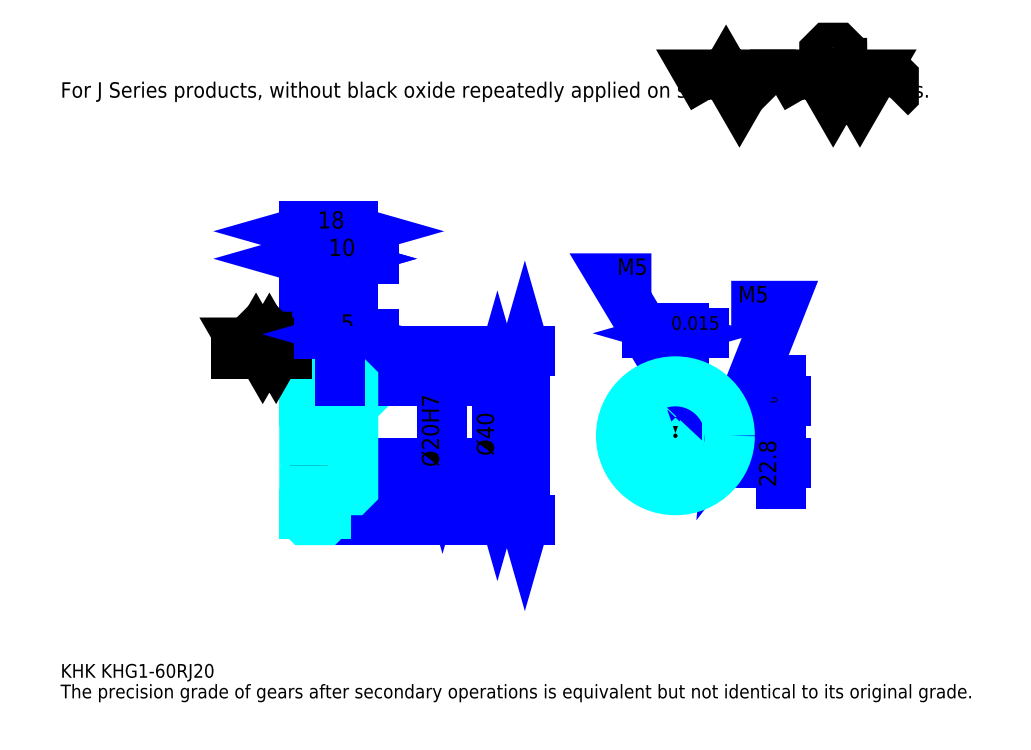
<metadata>
{"format":"dxf","ext":"dxf","renderer":"ezdxf+matplotlib","layout":"modelspace","background":"white","min_lineweight":24,"dpi":150}
</metadata>
<code>
0
SECTION
2
ENTITIES
0
TEXT
8
0
10
12.61
20
13.87
40
5.043
41
1
1
KHK KHG1-60RJ20
7
KANJI
50
0
51
0
0
TEXT
8
0
10
12.61
20
6.304
40
5.043
41
1
1
The precision grade of gears after secondary operations is equivalent but not identical to its original grade.
7
KANJI
50
0
51
0
0
TEXT
8
0
10
12.61
20
227
40
5.674
41
1
1
For J Series products, without black oxide repeatedly applied on secondary-operated parts.
7
KANJI
50
0
51
0
0
POLYLINE
8
0
66
     1
70
     2
0
VERTEX
8
0
10
252.2
20
227
0
VERTEX
8
0
10
247.3
20
235.5
0
VERTEX
8
0
10
266.9
20
235.5
0
VERTEX
8
0
10
262
20
227
0
VERTEX
8
0
10
257.1
20
235.5
0
VERTEX
8
0
10
252.2
20
227
0
SEQEND
0
POLYLINE
8
0
66
     1
70
     2
0
VERTEX
8
0
10
286.6
20
227
0
VERTEX
8
0
10
281.7
20
235.5
0
VERTEX
8
0
10
311.2
20
235.5
0
VERTEX
8
0
10
306.3
20
227
0
VERTEX
8
0
10
301.3
20
235.5
0
VERTEX
8
0
10
296.4
20
227
0
VERTEX
8
0
10
291.5
20
235.5
0
VERTEX
8
0
10
286.6
20
227
0
SEQEND
0
POLYLINE
8
0
66
     1
70
     2
0
VERTEX
8
0
10
298.1
20
239.7
0
VERTEX
8
0
10
299.7
20
239.7
0
VERTEX
8
0
10
299.7
20
238.8
0
VERTEX
8
0
10
298.1
20
237.1
0
VERTEX
8
0
10
294.8
20
237.1
0
VERTEX
8
0
10
293.2
20
238.8
0
VERTEX
8
0
10
293.2
20
243.7
0
VERTEX
8
0
10
294.8
20
245.3
0
VERTEX
8
0
10
298.1
20
245.3
0
VERTEX
8
0
10
299.7
20
243.7
0
VERTEX
8
0
10
299.7
20
242.7
0
SEQEND
0
POLYLINE
8
0
66
     1
70
     2
0
VERTEX
8
0
10
274.5
20
235.5
0
VERTEX
8
0
10
273.2
20
234.2
0
VERTEX
8
0
10
273.2
20
228.3
0
VERTEX
8
0
10
274.5
20
227
0
SEQEND
0
POLYLINE
8
0
66
     1
70
     2
0
VERTEX
8
0
10
317.4
20
235.5
0
VERTEX
8
0
10
318.7
20
234.2
0
VERTEX
8
0
10
318.7
20
228.3
0
VERTEX
8
0
10
317.4
20
227
0
SEQEND
0
LINE
8
0
10
183.2
20
133.8
11
183.2
21
71.76
0
POLYLINE
8
0
66
     1
70
     2
0
VERTEX
8
0
10
184.4
20
129.3
0
VERTEX
8
0
10
183.2
20
133.8
0
VERTEX
8
0
10
181.9
20
129.3
0
SEQEND
0
POLYLINE
8
0
66
     1
70
     2
0
VERTEX
8
0
10
181.9
20
76.17
0
VERTEX
8
0
10
183.2
20
71.76
0
VERTEX
8
0
10
184.4
20
76.17
0
SEQEND
0
LINE
8
0
10
120.1
20
133.8
11
185.1
21
133.8
0
LINE
8
0
10
120.1
20
71.76
11
185.1
21
71.76
0
TEXT
8
0
10
181.9
20
95.35
40
6.304
41
1
1
%%c62
7
KANJI
50
90
51
0
0
LINE
8
DASHDOT
10
98.35
20
132.8
11
113.9
21
132.8
0
LINE
8
DASHDOT
10
98.35
20
72.76
11
113.9
21
72.76
0
LINE
8
DASHDOT
10
98.35
20
102.8
11
123.9
21
102.8
0
LINE
8
0
10
110.1
20
133.3
11
110.1
21
133.8
0
LINE
8
0
10
102.1
20
133.3
11
102.1
21
133.8
0
LINE
8
0
10
111.1
20
122.8
11
120.1
21
122.8
0
LINE
8
0
10
111.1
20
82.76
11
120.1
21
82.76
0
LINE
8
0
10
109.6
20
133.8
11
120.1
21
133.8
0
LINE
8
0
10
109.6
20
71.76
11
120.1
21
71.76
0
LINE
8
0
10
102.1
20
131.5
11
110.1
21
131.5
0
LINE
8
0
10
102.1
20
74.01
11
110.1
21
74.01
0
LINE
8
0
10
119.1
20
92.76
11
120.1
21
91.76
0
LINE
8
0
10
119.1
20
112.8
11
120.1
21
113.8
0
LINE
8
0
10
103.1
20
112.8
11
103.1
21
92.76
0
POLYLINE
8
0
66
     1
70
     2
0
VERTEX
8
0
10
102.1
20
91.76
0
VERTEX
8
0
10
103.1
20
92.76
0
VERTEX
8
0
10
119.1
20
92.76
0
VERTEX
8
0
10
119.1
20
112.8
0
VERTEX
8
0
10
103.1
20
112.8
0
VERTEX
8
0
10
102.1
20
113.8
0
SEQEND
0
ARC
8
0
10
111.1
20
123.8
40
1
50
180
51
270
0
ARC
8
0
10
111.1
20
81.76
40
1
50
90
51
180
0
LINE
8
0
10
120.1
20
122.3
11
120.1
21
133.8
0
LINE
8
0
10
102.1
20
167.8
11
110.1
21
167.8
0
POLYLINE
8
0
66
     1
70
     2
0
VERTEX
8
0
10
106.5
20
169.1
0
VERTEX
8
0
10
102.1
20
167.8
0
VERTEX
8
0
10
106.5
20
166.5
0
SEQEND
0
POLYLINE
8
0
66
     1
70
     2
0
VERTEX
8
0
10
105.7
20
166.5
0
VERTEX
8
0
10
110.1
20
167.8
0
VERTEX
8
0
10
105.7
20
169.1
0
SEQEND
0
LINE
8
0
10
110.1
20
133.8
11
110.1
21
169.7
0
TEXT
8
0
10
104.1
20
168.8
40
6.304
41
1
1
8
7
KANJI
50
0
51
0
0
LINE
8
0
10
102.1
20
177.9
11
120.1
21
177.9
0
POLYLINE
8
0
66
     1
70
     2
0
VERTEX
8
0
10
106.5
20
179.2
0
VERTEX
8
0
10
102.1
20
177.9
0
VERTEX
8
0
10
106.5
20
176.6
0
SEQEND
0
POLYLINE
8
0
66
     1
70
     2
0
VERTEX
8
0
10
115.7
20
176.6
0
VERTEX
8
0
10
120.1
20
177.9
0
VERTEX
8
0
10
115.7
20
179.2
0
SEQEND
0
LINE
8
0
10
102.1
20
133.8
11
102.1
21
179.8
0
LINE
8
0
10
120.1
20
133.8
11
120.1
21
179.8
0
TEXT
8
0
10
107
20
178.9
40
6.304
41
1
1
18
7
KANJI
50
0
51
0
0
LINE
8
0
10
127.7
20
167.8
11
102.6
21
167.8
0
POLYLINE
8
0
66
     1
70
     2
0
VERTEX
8
0
10
105.7
20
166.5
0
VERTEX
8
0
10
110.1
20
167.8
0
VERTEX
8
0
10
105.7
20
169.1
0
SEQEND
0
POLYLINE
8
0
66
     1
70
     2
0
VERTEX
8
0
10
124.5
20
169.1
0
VERTEX
8
0
10
120.1
20
167.8
0
VERTEX
8
0
10
124.5
20
166.5
0
SEQEND
0
TEXT
8
0
10
111
20
168.8
40
6.304
41
1
1
10
7
KANJI
50
0
51
0
0
LINE
8
0
10
173.1
20
122.8
11
173.1
21
82.76
0
POLYLINE
8
0
66
     1
70
     2
0
VERTEX
8
0
10
174.3
20
118.3
0
VERTEX
8
0
10
173.1
20
122.8
0
VERTEX
8
0
10
171.8
20
118.3
0
SEQEND
0
POLYLINE
8
0
66
     1
70
     2
0
VERTEX
8
0
10
171.8
20
87.17
0
VERTEX
8
0
10
173.1
20
82.76
0
VERTEX
8
0
10
174.3
20
87.17
0
SEQEND
0
LINE
8
0
10
120.1
20
122.8
11
175
21
122.8
0
LINE
8
0
10
120.1
20
82.76
11
175
21
82.76
0
TEXT
8
0
10
171.8
20
95.35
40
6.304
41
1
1
%%c40
7
KANJI
50
90
51
0
0
LINE
8
DASHDOT
10
238.5
20
129.1
11
238.5
21
78.98
0
LINE
8
DASHDOT
10
214.7
20
102.8
11
262.3
21
102.8
0
LINE
8
0
10
249
20
140.4
11
227.9
21
140.4
0
POLYLINE
8
0
66
     1
70
     2
0
VERTEX
8
0
10
231.1
20
139.2
0
VERTEX
8
0
10
235.5
20
140.4
0
VERTEX
8
0
10
231.1
20
141.7
0
SEQEND
0
POLYLINE
8
0
66
     1
70
     2
0
VERTEX
8
0
10
245.9
20
141.7
0
VERTEX
8
0
10
241.5
20
140.4
0
VERTEX
8
0
10
245.9
20
139.2
0
SEQEND
0
LINE
8
0
10
235.5
20
115.6
11
235.5
21
142.3
0
LINE
8
0
10
241.5
20
115.6
11
241.5
21
142.3
0
TEXT
8
0
10
225.5
20
141.7
40
6.304
41
1
1
6
7
KANJI
50
0
51
0
0
TEXT
8
0
10
231.7
20
141.7
40
5.043
41
1
1
%%p0.015
7
KANJI
50
0
51
0
0
LINE
8
0
10
277.4
20
85.2
11
277.4
21
123.1
0
POLYLINE
8
0
66
     1
70
     2
0
VERTEX
8
0
10
276.1
20
120
0
VERTEX
8
0
10
277.4
20
115.6
0
VERTEX
8
0
10
278.7
20
120
0
SEQEND
0
POLYLINE
8
0
66
     1
70
     2
0
VERTEX
8
0
10
278.7
20
88.35
0
VERTEX
8
0
10
277.4
20
92.76
0
VERTEX
8
0
10
276.1
20
88.35
0
SEQEND
0
LINE
8
0
10
241.5
20
115.6
11
279.3
21
115.6
0
LINE
8
0
10
238.5
20
92.76
11
279.3
21
92.76
0
TEXT
8
0
10
275.5
20
83.9
40
6.304
41
1
1
22.8
7
KANJI
50
90
51
0
0
TEXT
8
0
10
275.9
20
111.2
40
3.152
41
1
1

7
KANJI
50
90
51
0
0
TEXT
8
0
10
272
20
111.2
40
3.152
41
1
1
+
7
KANJI
50
90
51
0
0
TEXT
8
0
10
275.9
20
114.7
40
3.152
41
1
1
0
7
KANJI
50
90
51
0
0
TEXT
8
0
10
272
20
114.7
40
3.152
41
1
1
0.1
7
KANJI
50
90
51
0
0
ARC
8
0
10
238.5
20
102.8
40
10
50
107.5
51
72.54
0
POLYLINE
8
0
66
     1
70
     2
0
VERTEX
8
0
10
241.5
20
112.3
0
VERTEX
8
0
10
241.5
20
115.6
0
VERTEX
8
0
10
235.5
20
115.6
0
VERTEX
8
0
10
235.5
20
112.3
0
SEQEND
0
LINE
8
0
10
102.1
20
115.6
11
120.1
21
115.6
0
POLYLINE
8
DASHDOT
66
     1
70
     2
0
VERTEX
8
DASHDOT
10
115.1
20
126.5
0
VERTEX
8
DASHDOT
10
115.1
20
111.8
0
SEQEND
0
POLYLINE
8
0
66
     1
70
     2
0
VERTEX
8
0
10
117.6
20
122.8
0
VERTEX
8
0
10
117.6
20
115.6
0
SEQEND
0
POLYLINE
8
0
66
     1
70
     2
0
VERTEX
8
0
10
112.6
20
122.8
0
VERTEX
8
0
10
112.6
20
115.6
0
SEQEND
0
POLYLINE
8
0
66
     1
70
     2
0
VERTEX
8
0
10
117.2
20
122.8
0
VERTEX
8
0
10
117.2
20
115.6
0
SEQEND
0
POLYLINE
8
0
66
     1
70
     2
0
VERTEX
8
0
10
113.1
20
122.8
0
VERTEX
8
0
10
113.1
20
115.6
0
SEQEND
0
POLYLINE
8
0
66
     1
70
     2
0
VERTEX
8
0
10
236
20
115.6
0
VERTEX
8
0
10
236
20
122.6
0
SEQEND
0
POLYLINE
8
0
66
     1
70
     2
0
VERTEX
8
0
10
241
20
115.6
0
VERTEX
8
0
10
241
20
122.6
0
SEQEND
0
POLYLINE
8
0
66
     1
70
     2
0
VERTEX
8
0
10
236.4
20
115.6
0
VERTEX
8
0
10
236.4
20
122.7
0
SEQEND
0
POLYLINE
8
0
66
     1
70
     2
0
VERTEX
8
0
10
240.5
20
115.6
0
VERTEX
8
0
10
240.5
20
122.7
0
SEQEND
0
POLYLINE
8
0
66
     1
70
     2
0
VERTEX
8
0
10
238.5
20
122.8
0
VERTEX
8
0
10
215.8
20
160.6
0
VERTEX
8
0
10
229.7
20
160.6
0
SEQEND
0
POLYLINE
8
0
66
     1
70
     2
0
VERTEX
8
0
10
235.1
20
125.9
0
VERTEX
8
0
10
238.5
20
122.8
0
VERTEX
8
0
10
237.3
20
127.2
0
SEQEND
0
TEXT
8
0
10
217
20
161.8
40
6.052
41
1
1
M5
7
KANJI
50
0
51
0
0
CIRCLE
8
0
10
115.1
20
102.8
40
2.5
0
CIRCLE
8
0
10
115.1
20
102.8
40
2.065
0
POLYLINE
8
DASHDOT
66
     1
70
     2
0
VERTEX
8
DASHDOT
10
108.8
20
102.8
0
VERTEX
8
DASHDOT
10
121.4
20
102.8
0
SEQEND
0
POLYLINE
8
DASHDOT
66
     1
70
     2
0
VERTEX
8
DASHDOT
10
115.1
20
96.48
0
VERTEX
8
DASHDOT
10
115.1
20
109
0
SEQEND
0
LINE
8
DASHDOT
10
115.1
20
122.8
11
115.1
21
102.8
0
LINE
8
0
10
115.1
20
122.8
11
115.1
21
133.8
0
POLYLINE
8
0
66
     1
70
     2
0
VERTEX
8
0
10
248.2
20
105.3
0
VERTEX
8
0
10
258.3
20
105.3
0
SEQEND
0
POLYLINE
8
0
66
     1
70
     2
0
VERTEX
8
0
10
248.2
20
100.3
0
VERTEX
8
0
10
258.3
20
100.3
0
SEQEND
0
POLYLINE
8
0
66
     1
70
     2
0
VERTEX
8
0
10
248.3
20
104.8
0
VERTEX
8
0
10
258.4
20
104.8
0
SEQEND
0
POLYLINE
8
0
66
     1
70
     2
0
VERTEX
8
0
10
248.3
20
100.7
0
VERTEX
8
0
10
258.4
20
100.7
0
SEQEND
0
POLYLINE
8
0
66
     1
70
     2
0
VERTEX
8
0
10
258.5
20
102.8
0
VERTEX
8
0
10
277.4
20
150.5
0
VERTEX
8
0
10
259
20
150.5
0
SEQEND
0
POLYLINE
8
0
66
     1
70
     2
0
VERTEX
8
0
10
258.9
20
107.3
0
VERTEX
8
0
10
258.5
20
102.8
0
VERTEX
8
0
10
261.3
20
106.4
0
SEQEND
0
TEXT
8
0
10
261.5
20
151.8
40
6.052
41
1
1
M5
7
KANJI
50
0
51
0
0
LINE
8
DASHDOT
10
102.1
20
104.3
11
110.1
21
101.2
0
LINE
8
0
10
106.1
20
109.1
11
106.1
21
96.46
0
LINE
8
0
10
152.9
20
112.8
11
152.9
21
92.76
0
POLYLINE
8
0
66
     1
70
     2
0
VERTEX
8
0
10
151.7
20
97.17
0
VERTEX
8
0
10
152.9
20
92.76
0
VERTEX
8
0
10
154.2
20
97.17
0
SEQEND
0
LINE
8
0
10
120.1
20
92.76
11
154.8
21
92.76
0
TEXT
8
0
10
151.7
20
91.26
40
6.304
41
1
1
%%c20H7
7
KANJI
50
90
51
0
0
POLYLINE
8
0
66
     1
70
     2
0
VERTEX
8
0
10
102.1
20
91.76
0
VERTEX
8
0
10
102.1
20
72.26
0
VERTEX
8
0
10
102.6
20
71.76
0
VERTEX
8
0
10
109.6
20
71.76
0
VERTEX
8
0
10
110.1
20
72.26
0
VERTEX
8
0
10
110.1
20
81.76
0
SEQEND
0
POLYLINE
8
0
66
     1
70
     2
0
VERTEX
8
0
10
111.1
20
82.76
0
VERTEX
8
0
10
119.6
20
82.76
0
VERTEX
8
0
10
120.1
20
83.26
0
VERTEX
8
0
10
120.1
20
122.3
0
VERTEX
8
0
10
119.6
20
122.8
0
VERTEX
8
0
10
111.1
20
122.8
0
SEQEND
0
POLYLINE
8
0
66
     1
70
     2
0
VERTEX
8
0
10
110.1
20
123.8
0
VERTEX
8
0
10
110.1
20
133.3
0
VERTEX
8
0
10
109.6
20
133.8
0
VERTEX
8
0
10
102.6
20
133.8
0
VERTEX
8
0
10
102.1
20
133.3
0
VERTEX
8
0
10
102.1
20
91.76
0
SEQEND
0
LINE
8
0
10
95.83
20
132.8
11
76.91
21
132.8
0
POLYLINE
8
0
66
     1
70
     2
0
VERTEX
8
0
10
81.96
20
132.8
0
VERTEX
8
0
10
79.5
20
137
0
VERTEX
8
0
10
94.25
20
137
0
VERTEX
8
0
10
91.79
20
132.8
0
VERTEX
8
0
10
89.33
20
137
0
VERTEX
8
0
10
86.87
20
132.8
0
VERTEX
8
0
10
84.42
20
137
0
VERTEX
8
0
10
81.96
20
132.8
0
SEQEND
0
POLYLINE
8
0
66
     1
70
     2
0
VERTEX
8
0
10
87.69
20
139.2
0
VERTEX
8
0
10
88.51
20
139.2
0
VERTEX
8
0
10
88.51
20
138.7
0
VERTEX
8
0
10
87.69
20
137.8
0
VERTEX
8
0
10
86.05
20
137.8
0
VERTEX
8
0
10
85.23
20
138.7
0
VERTEX
8
0
10
85.23
20
141.1
0
VERTEX
8
0
10
86.05
20
141.9
0
VERTEX
8
0
10
87.69
20
141.9
0
VERTEX
8
0
10
88.51
20
141.1
0
VERTEX
8
0
10
88.51
20
140.6
0
SEQEND
0
CIRCLE
8
0
10
238.5
20
102.8
40
20
0
LINE
8
0
10
127.7
20
140.1
11
107.6
21
140.1
0
POLYLINE
8
0
66
     1
70
     2
0
VERTEX
8
0
10
110.7
20
138.8
0
VERTEX
8
0
10
115.1
20
140.1
0
VERTEX
8
0
10
110.7
20
141.3
0
SEQEND
0
POLYLINE
8
0
66
     1
70
     2
0
VERTEX
8
0
10
124.5
20
141.3
0
VERTEX
8
0
10
120.1
20
140.1
0
VERTEX
8
0
10
124.5
20
138.8
0
SEQEND
0
LINE
8
0
10
115.1
20
133.8
11
115.1
21
142
0
TEXT
8
0
10
115.6
20
141.1
40
6.304
41
1
1
5
7
KANJI
50
0
51
0
0
LINE
8
0
10
115.1
20
122.8
11
115.1
21
133.8
0
ENDSEC
0
EOF

</code>
